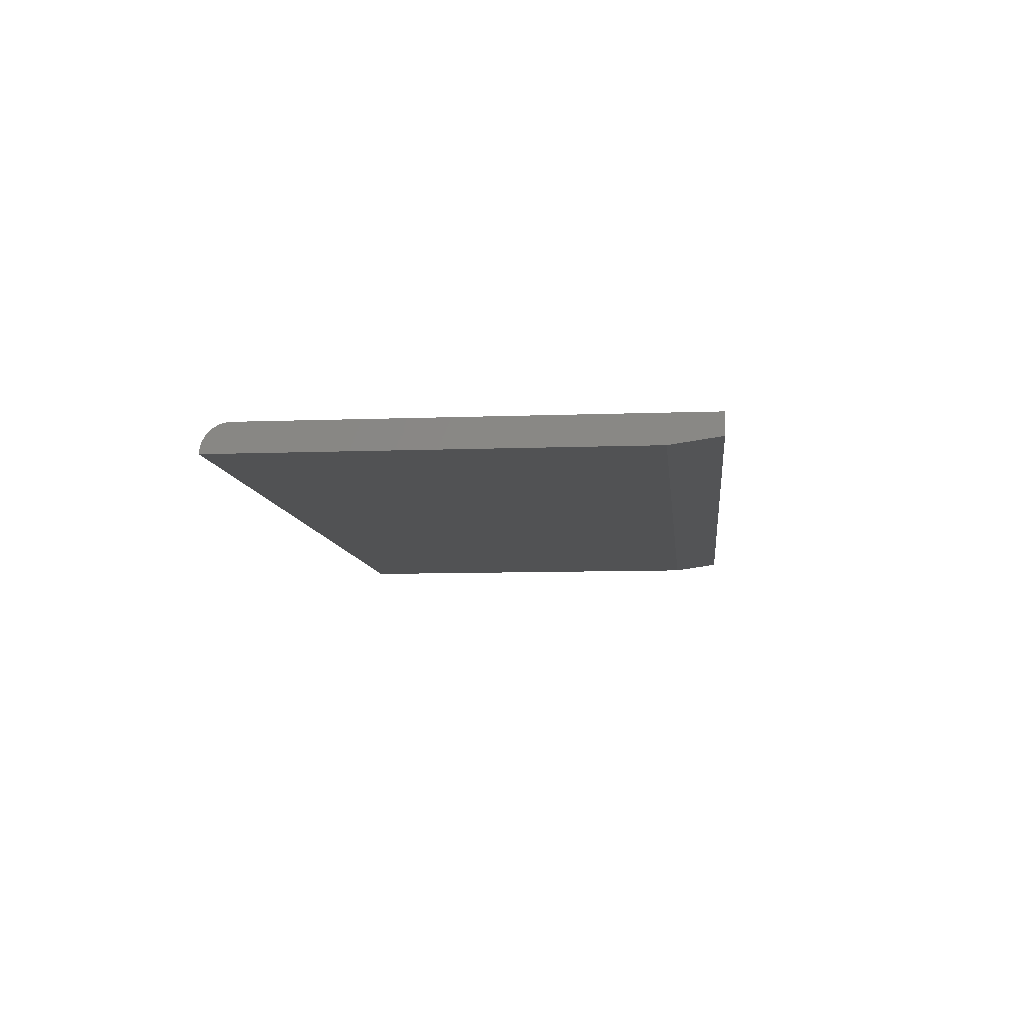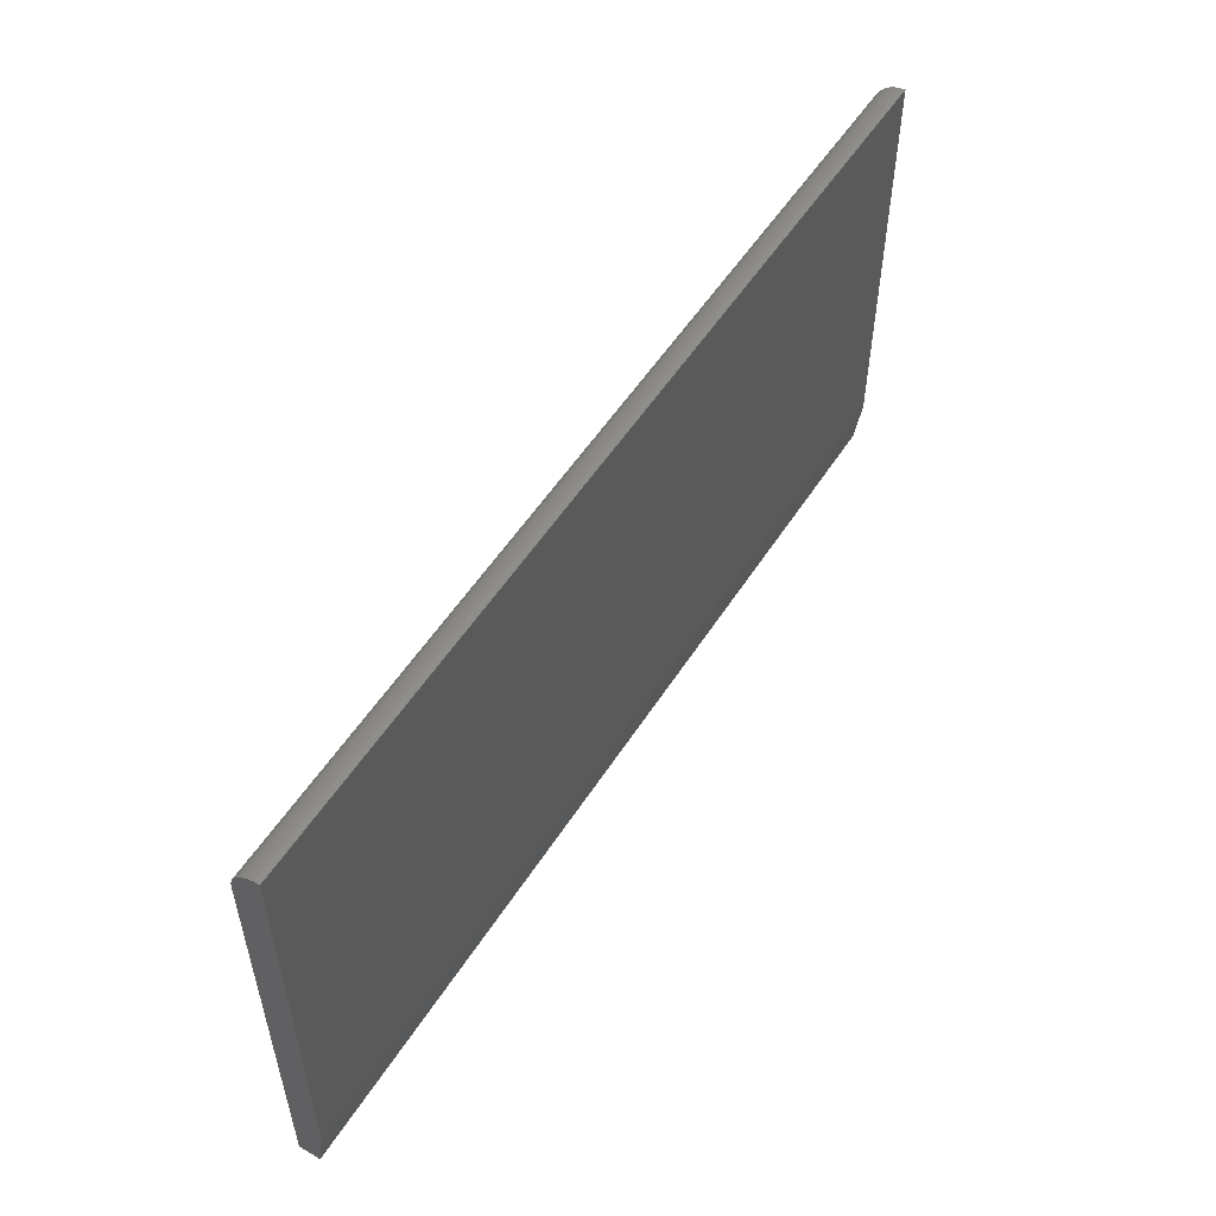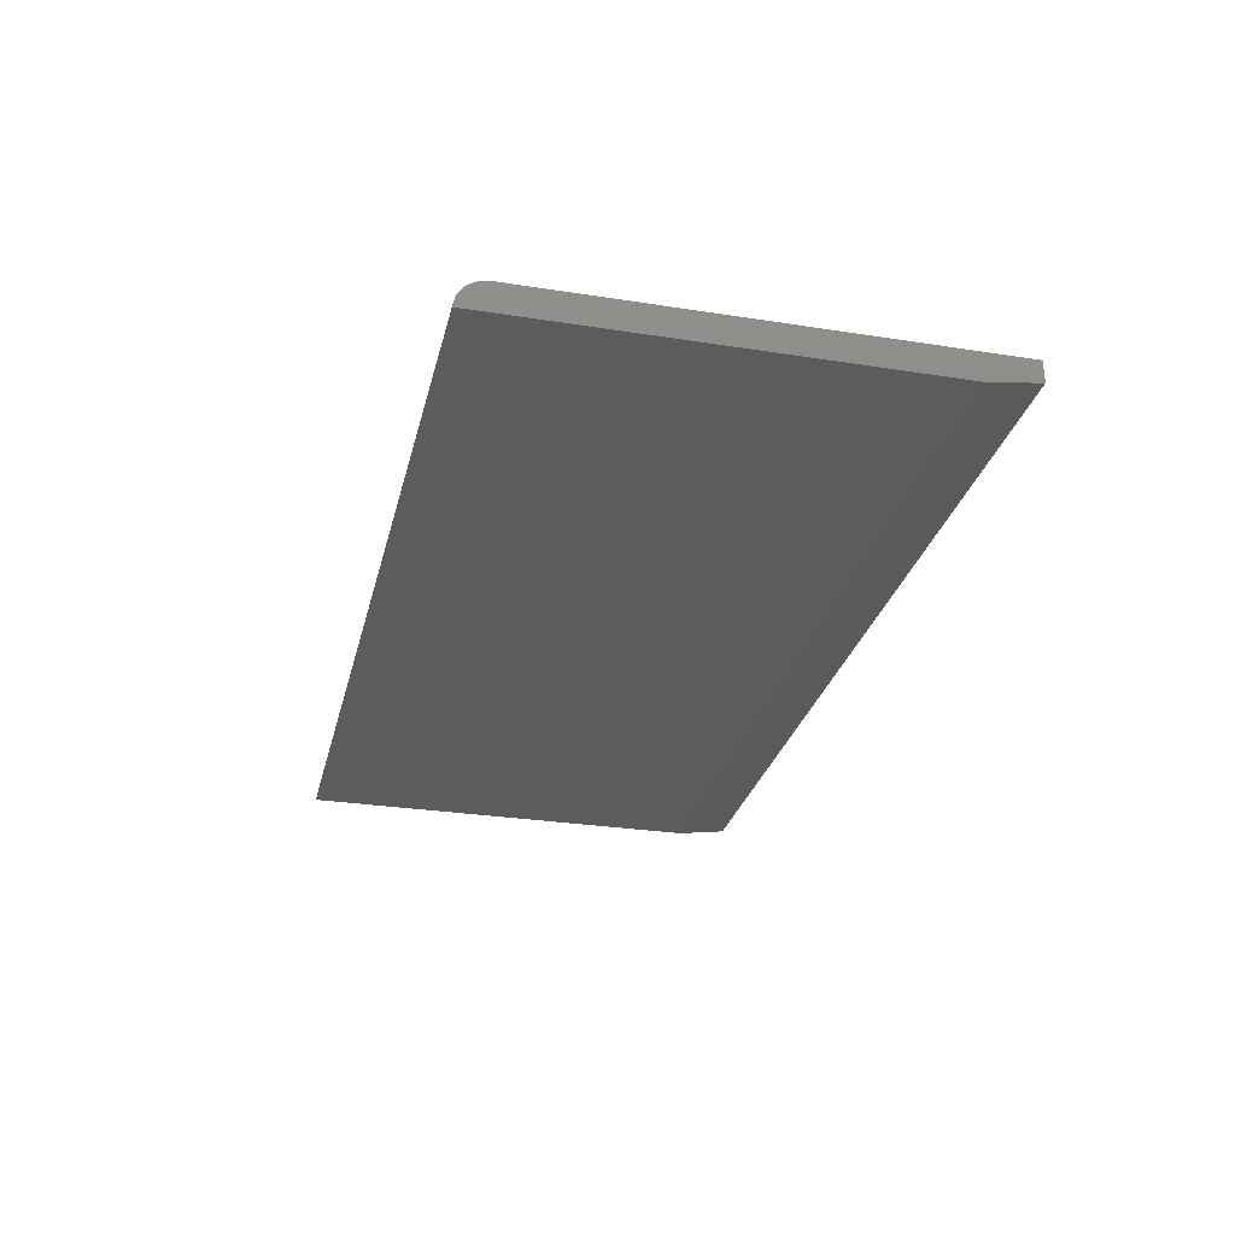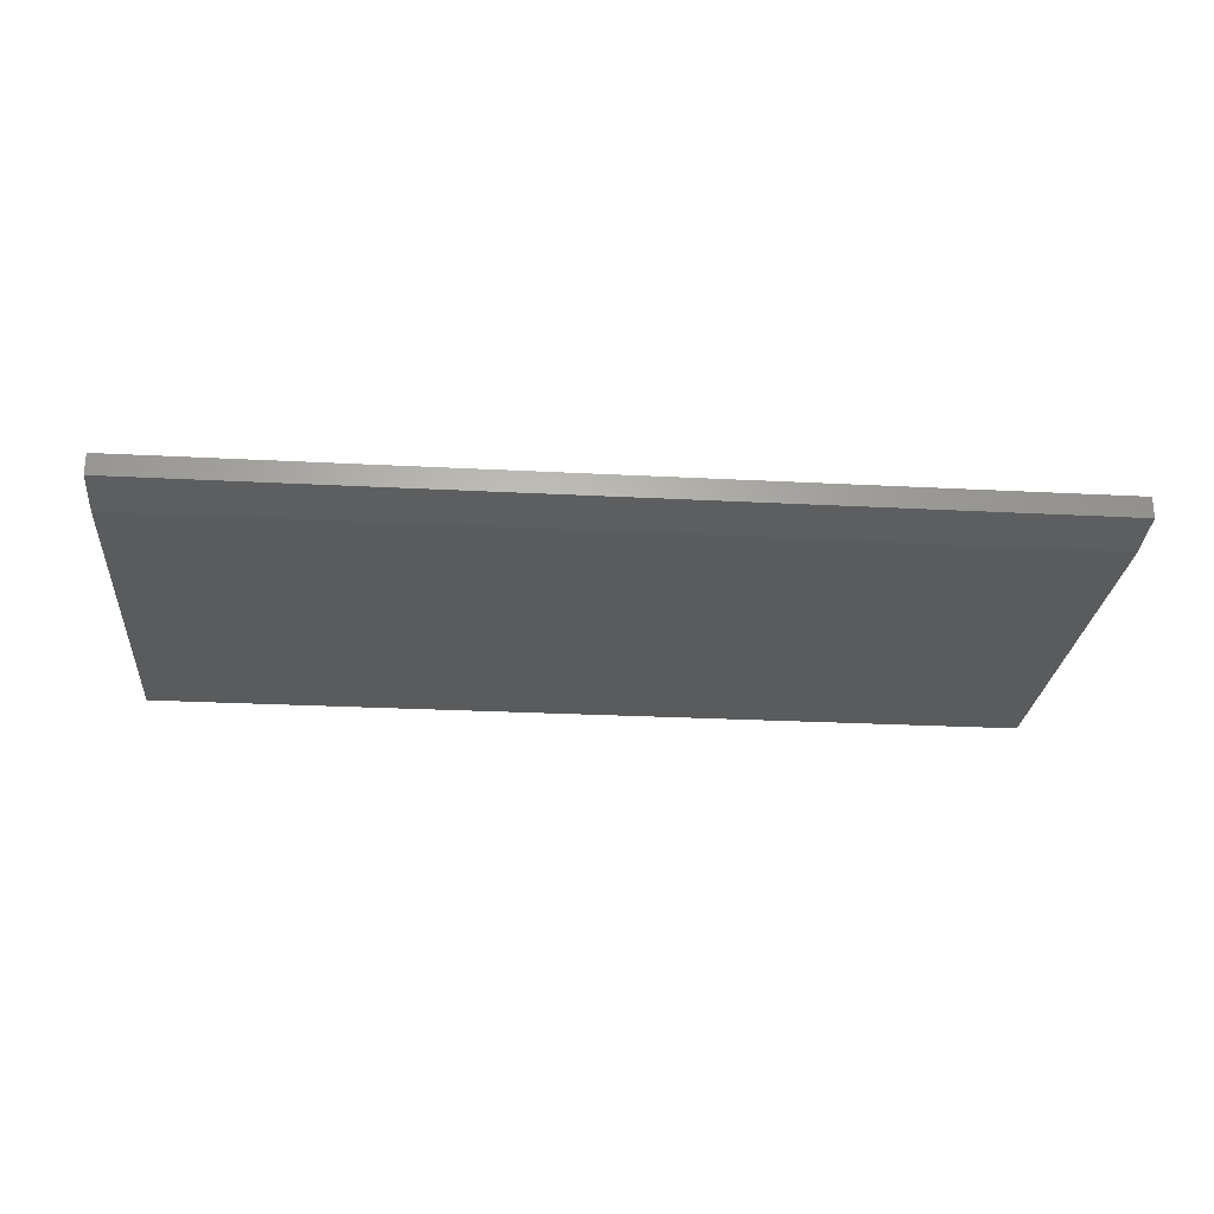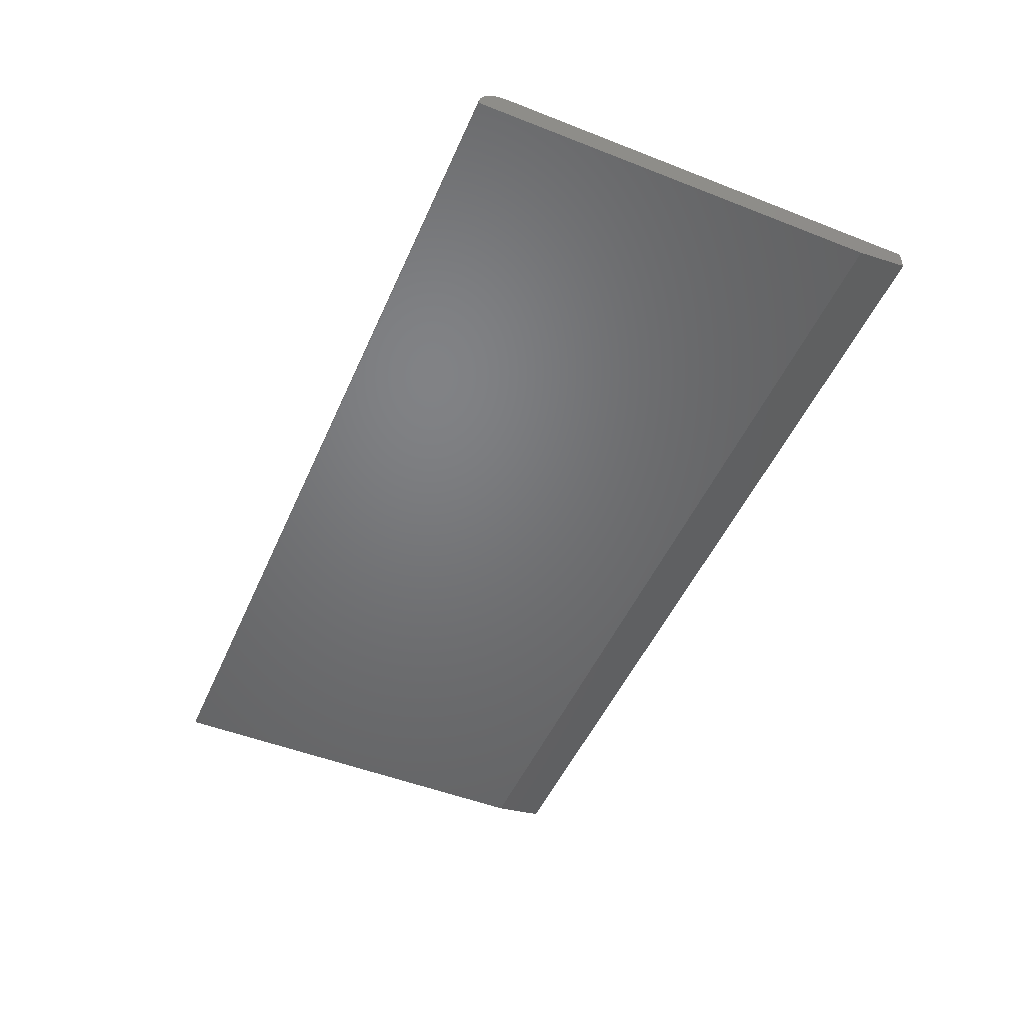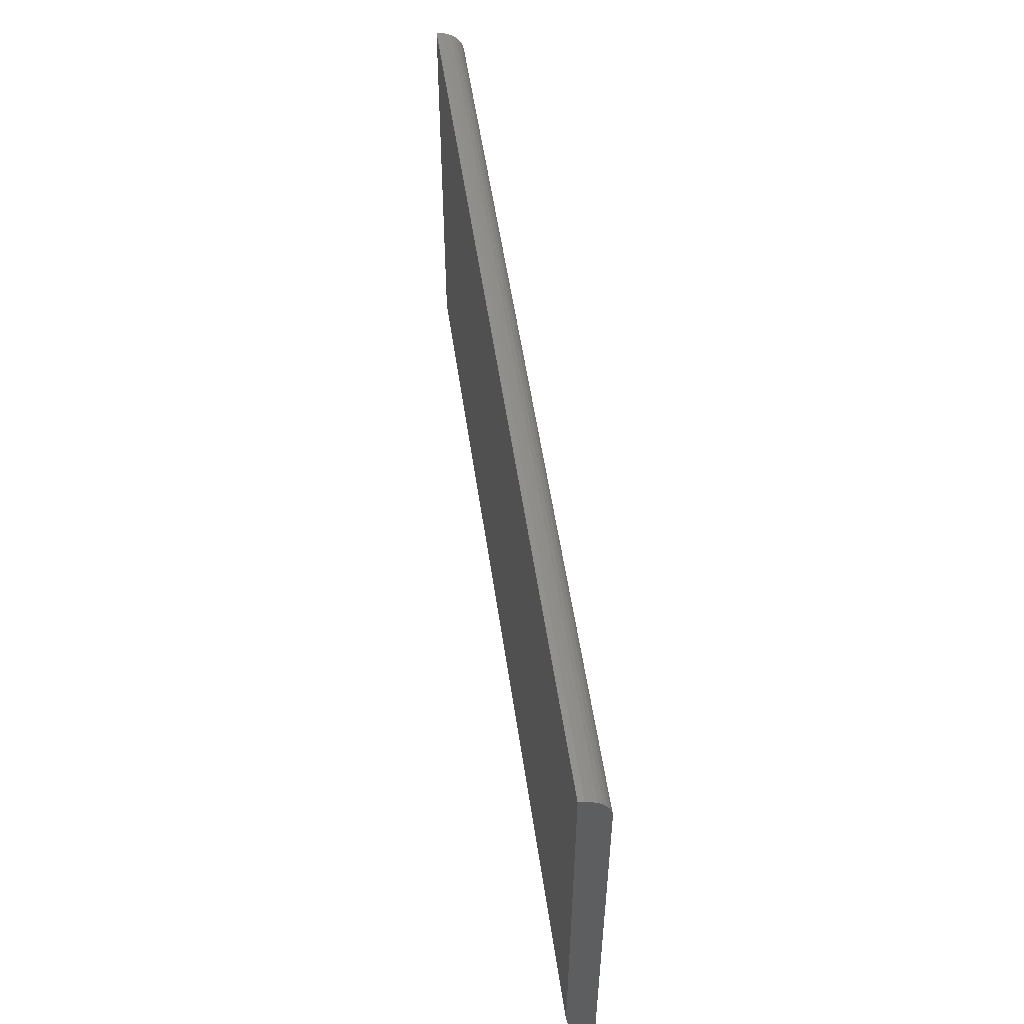
<metadata>
{"format":"stl","ext":"stl","renderer":"f3d","projection":"perspective","resolution":1024,"background":"white","views":[{"elev":-8.7,"azim":-84.1,"up":"+Z"},{"elev":53.9,"azim":122.0,"up":"+Y"},{"elev":-28.5,"azim":-103.3,"up":"+Z"},{"elev":-25.7,"azim":-4.8,"up":"+Z"},{"elev":-50.0,"azim":-113.3,"up":"+Z"},{"elev":52.8,"azim":-98.1,"up":"+Y"}]}
</metadata>
<code>
# stl→obj: 24 verts, 44 faces
v -0.5 0.25 0.01736
v -0.5 0.236 0.02887
v -0.5 0.2414 0.02598
v -0.5 0.2461 0.0221
v -0.5 0.2301 0.03065
v -0.5 0.2529 0.01196
v -0.5 0.2547 0.006097
v -0.5 0.2553 0
v -0.5 0.224 0.03125
v -0.5 -0.25 0.03125
v -0.5 -0.1953 0
v -0.5 -0.25 0.007812
v 0.5 -0.1953 0
v 0.5 -0.25 0.03125
v 0.5 -0.25 0.007812
v 0.5 0.2553 0
v 0.5 0.2547 0.006097
v 0.5 0.2529 0.01196
v 0.5 0.25 0.01736
v 0.5 0.2461 0.0221
v 0.5 0.2414 0.02598
v 0.5 0.236 0.02887
v 0.5 0.2301 0.03065
v 0.5 0.224 0.03125
f 1 2 3
f 1 3 4
f 5 2 1
f 5 1 6
f 5 6 7
f 5 7 8
f 5 8 9
f 9 8 10
f 10 8 11
f 10 11 12
f 13 14 15
f 16 17 18
f 16 18 19
f 16 19 20
f 16 20 21
f 16 21 22
f 16 22 23
f 16 23 24
f 16 24 14
f 16 14 13
f 10 14 9
f 9 14 24
f 11 8 13
f 13 8 16
f 16 8 17
f 17 8 7
f 17 7 18
f 18 7 6
f 18 6 19
f 19 6 1
f 19 1 20
f 20 1 4
f 20 4 21
f 21 4 3
f 21 3 22
f 22 3 2
f 22 2 23
f 23 2 5
f 23 5 24
f 24 5 9
f 10 12 14
f 14 12 15
f 12 11 15
f 15 11 13

</code>
